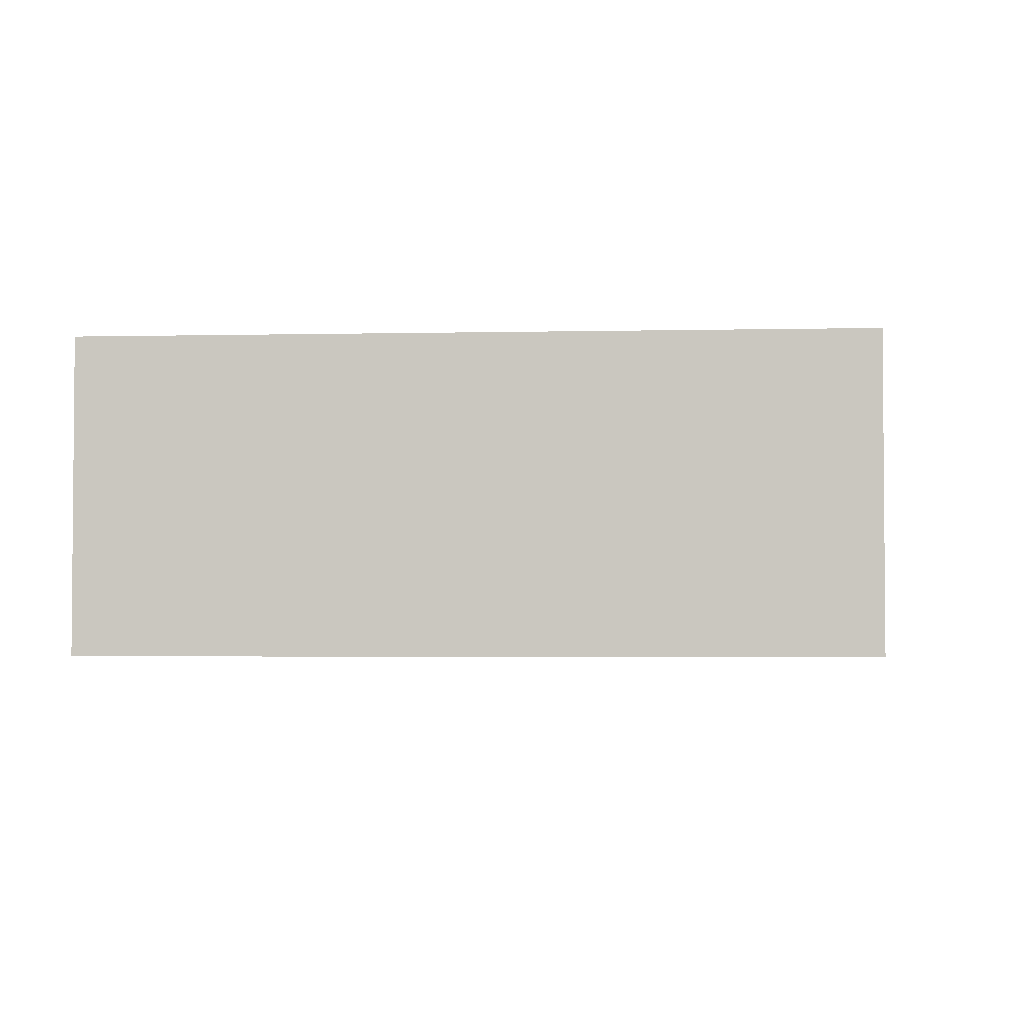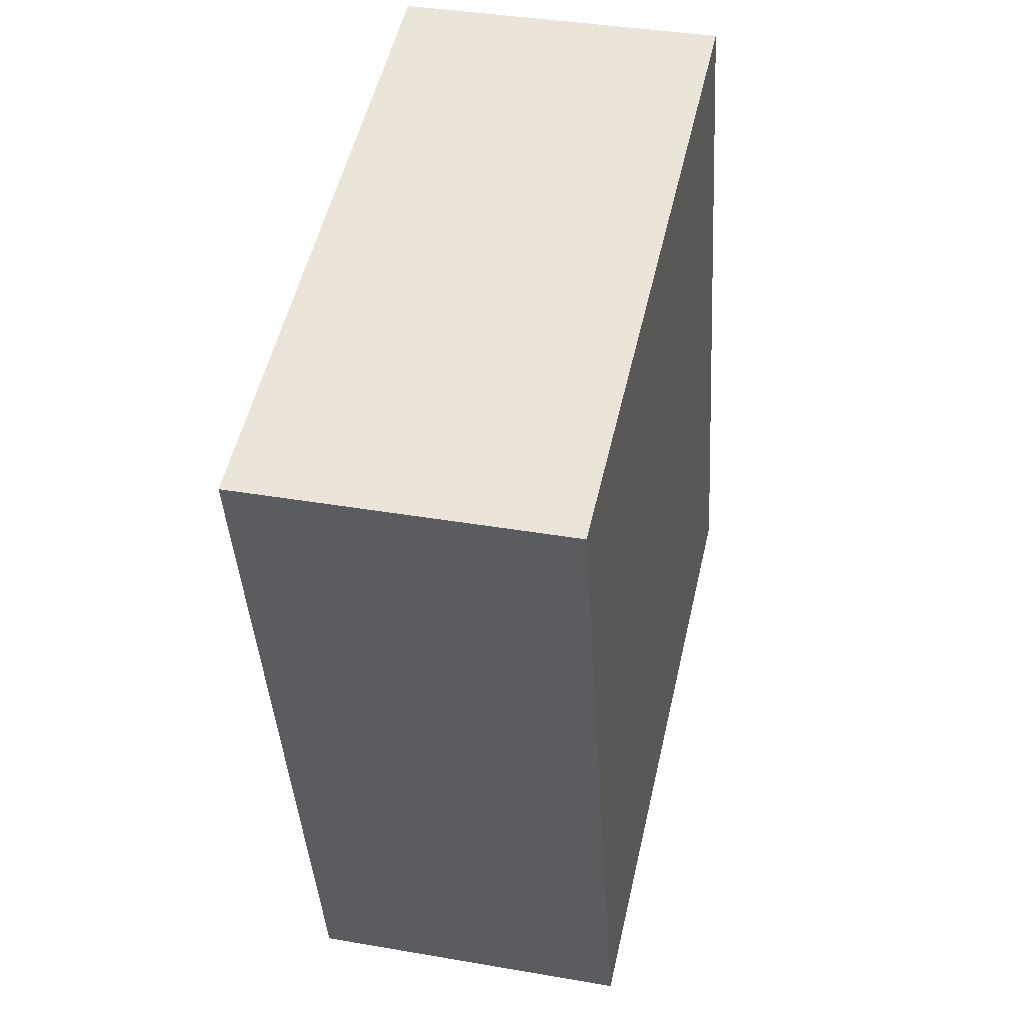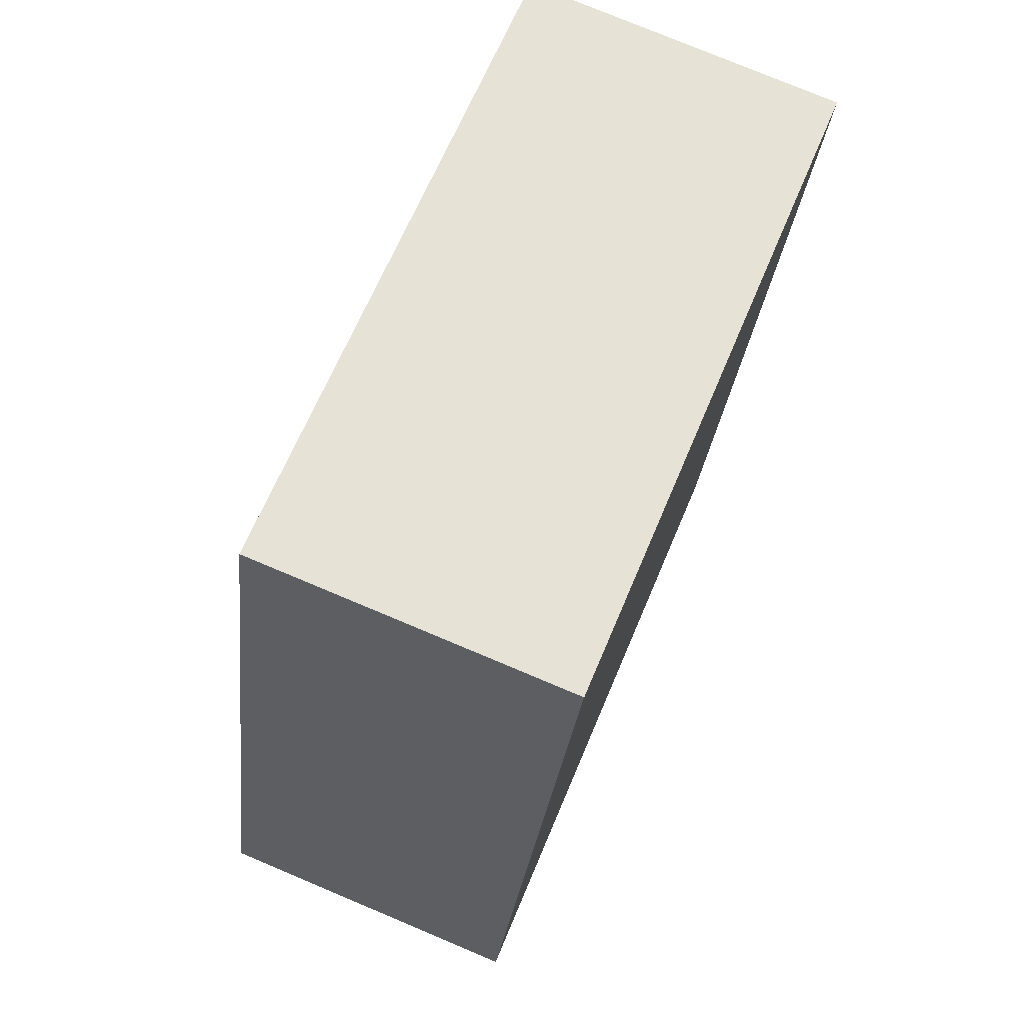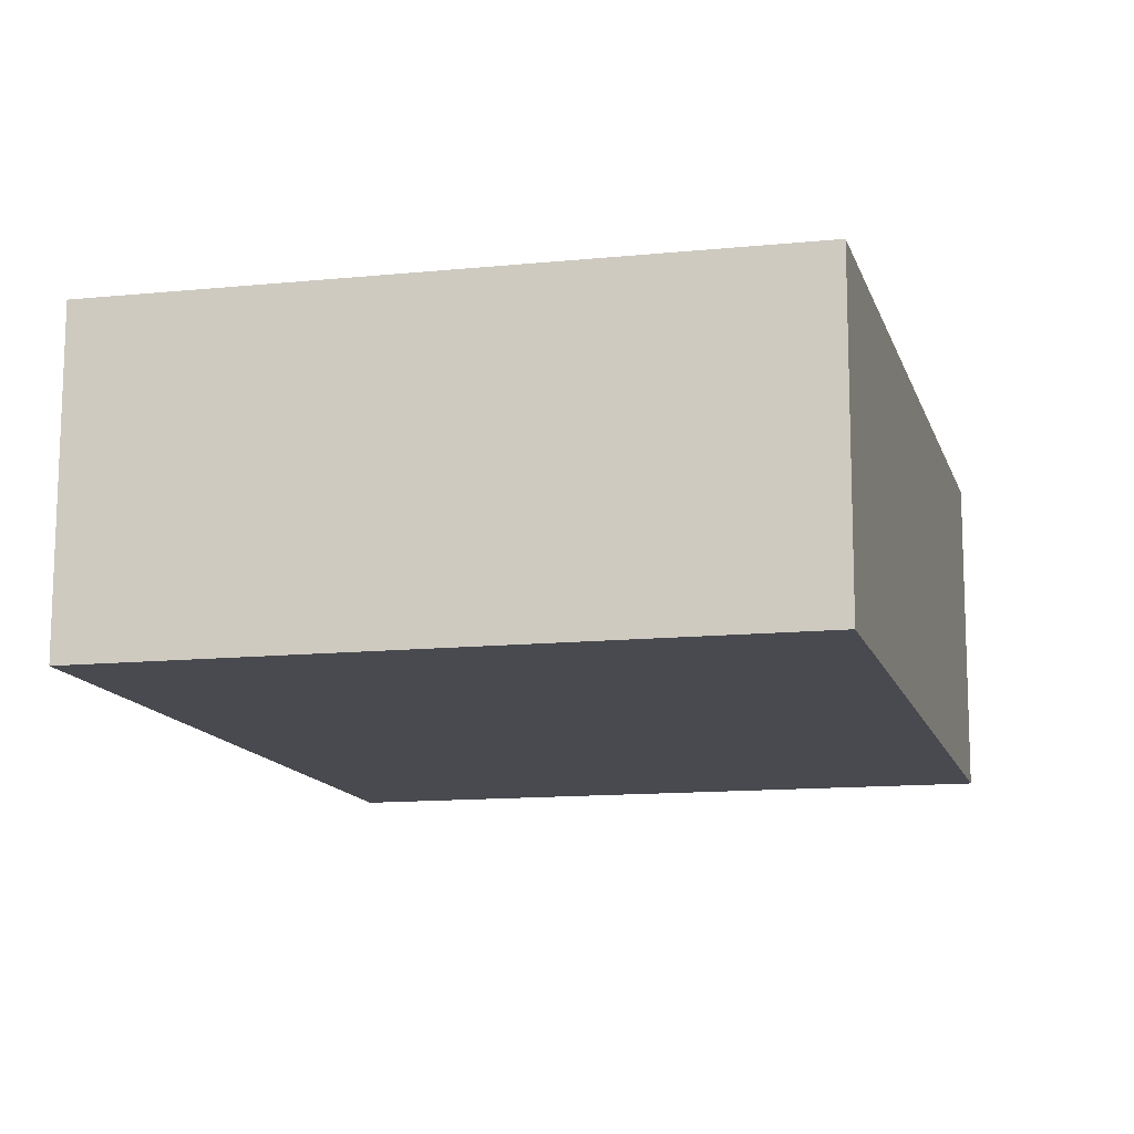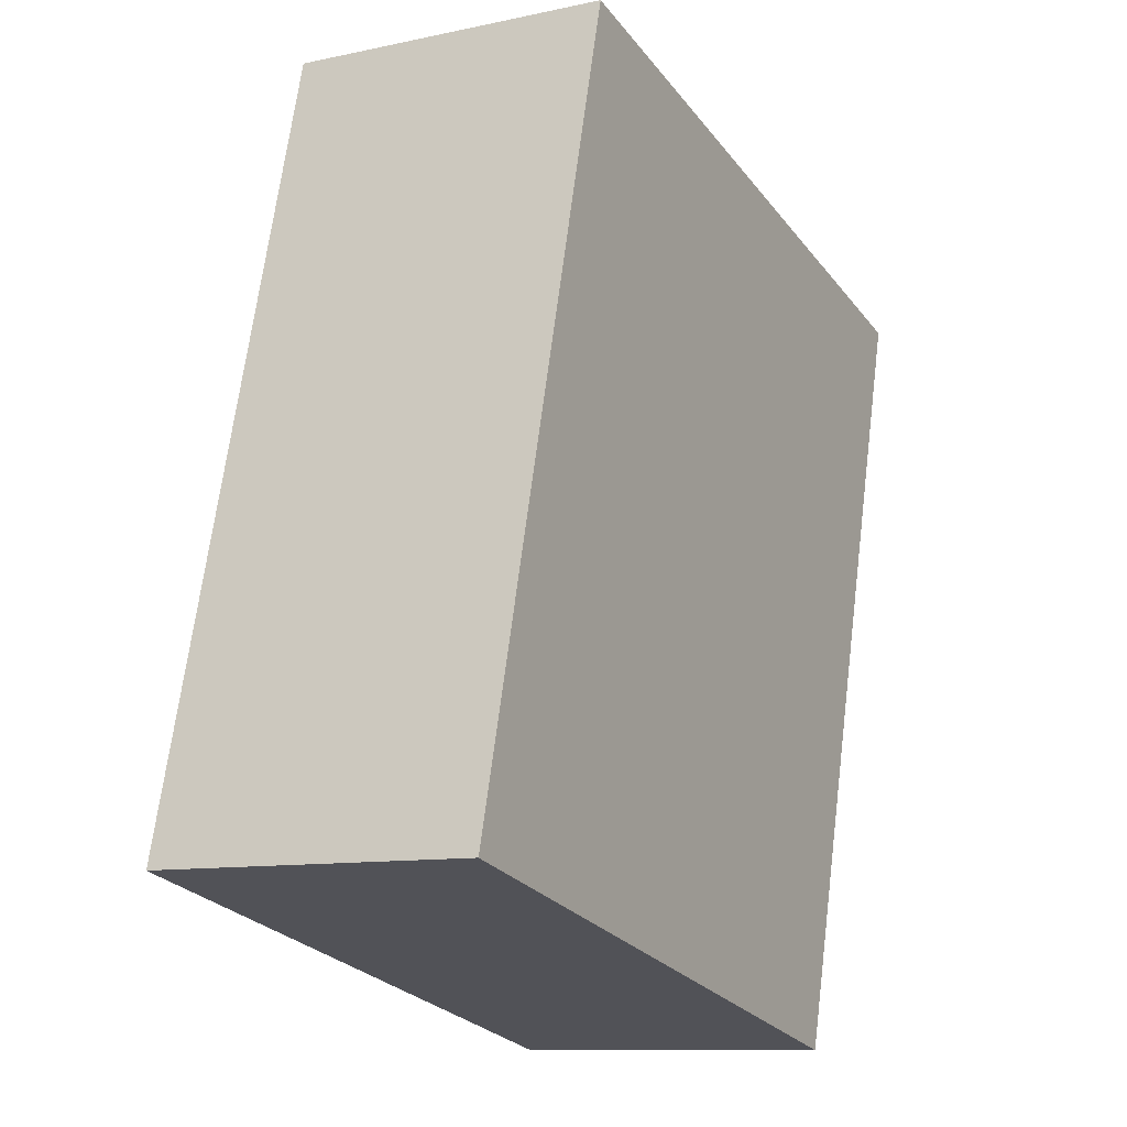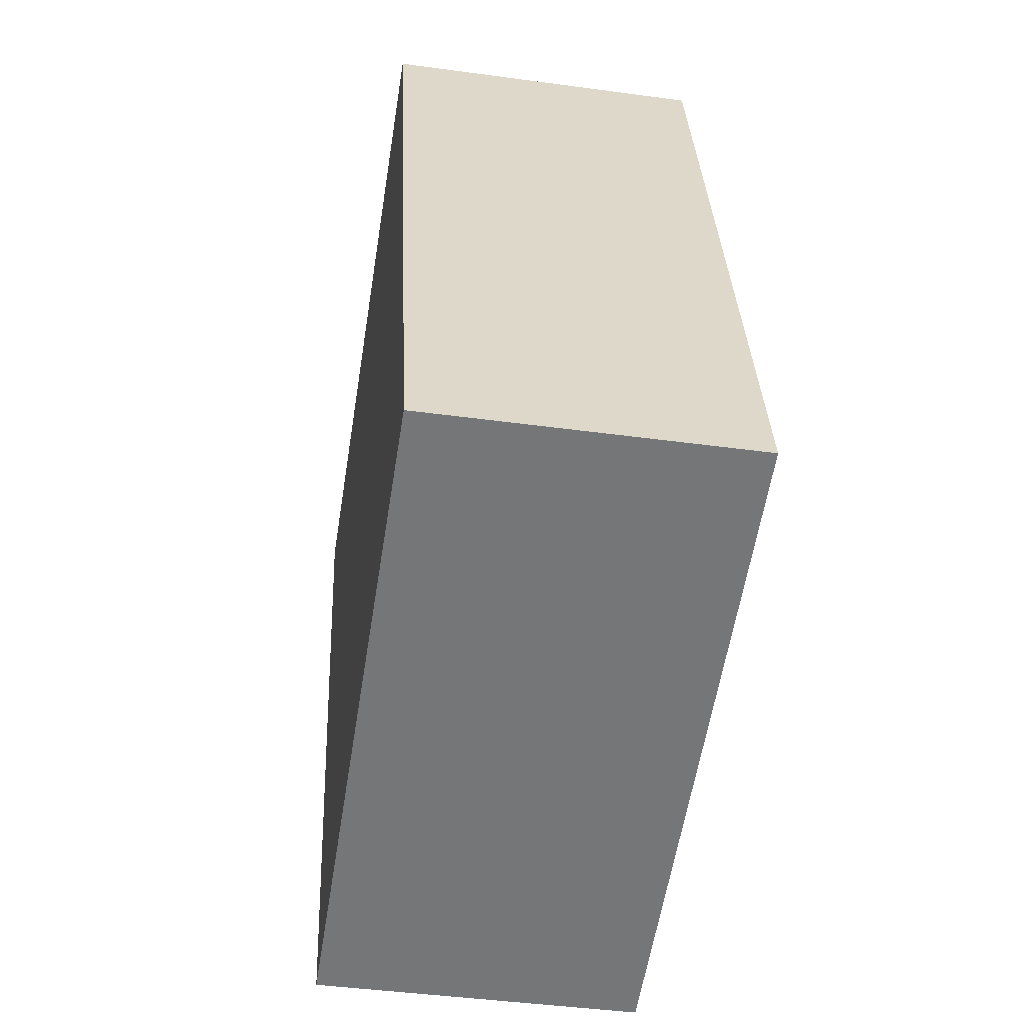
<metadata>
{"format":"obj","ext":"obj","renderer":"f3d","projection":"perspective","resolution":1024,"background":"white","views":[{"elev":-3.1,"azim":109.7,"up":"+Y"},{"elev":36.9,"azim":102.7,"up":"+Z"},{"elev":77.0,"azim":-67.2,"up":"+Z"},{"elev":76.5,"azim":-179.9,"up":"+Z"},{"elev":-10.4,"azim":-61.3,"up":"+Z"},{"elev":-43.9,"azim":-99.1,"up":"+Z"}]}
</metadata>
<code>
v  4.274 2.11 -0.975
v  1.357 2.11 5.117
v  5.656 2.11 4.129
v  2.996 2.11 -0.683
v  0 2.11 1.292e-16
v  5.656 -2.528e-16 4.129
v  4.274 5.97e-17 -0.975
v  2.996 4.182e-17 -0.683
v  0 0 0
v  1.357 -3.133e-16 5.117
g defaultobject
f 1 2 3
f 2 1 4
f 2 4 5
f 6 1 3
f 1 6 7
f 7 4 1
f 4 7 5
f 5 7 8
f 5 8 9
f 9 2 5
f 2 9 10
f 10 3 2
f 3 10 6
f 10 7 6
f 7 10 8
f 8 10 9

</code>
